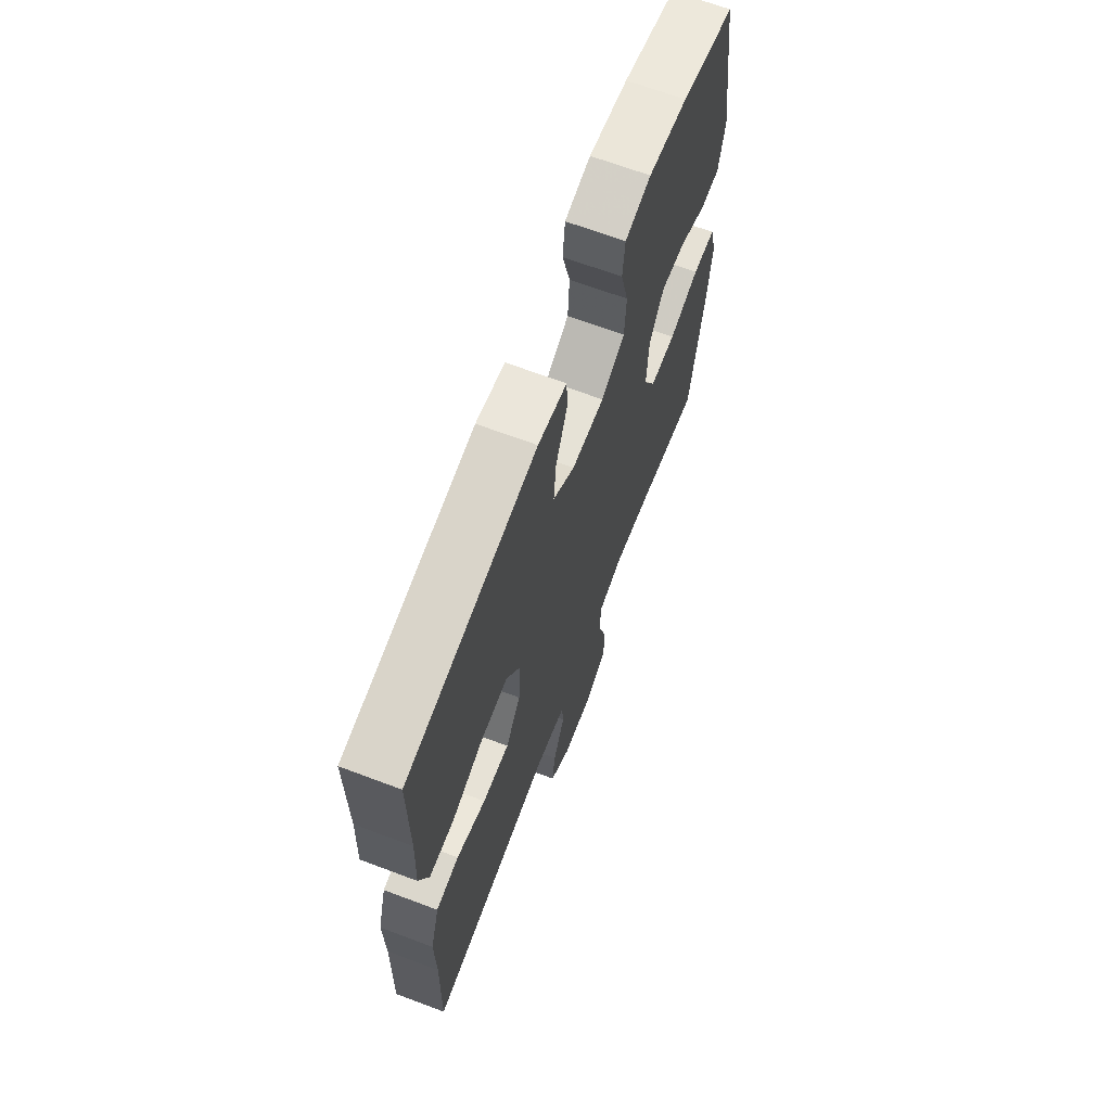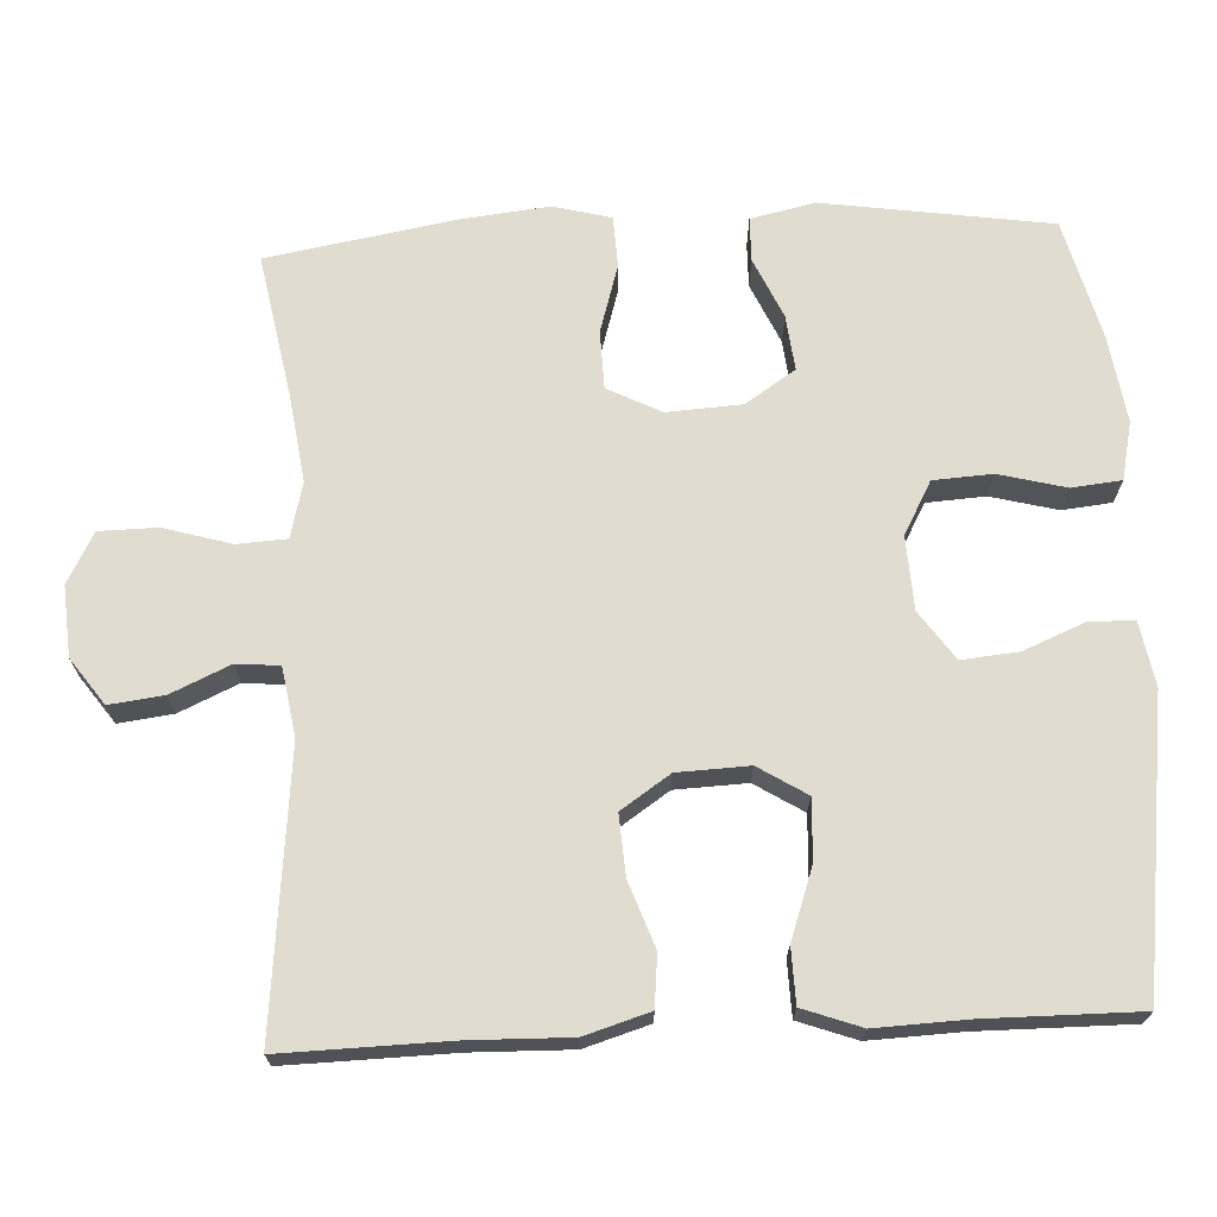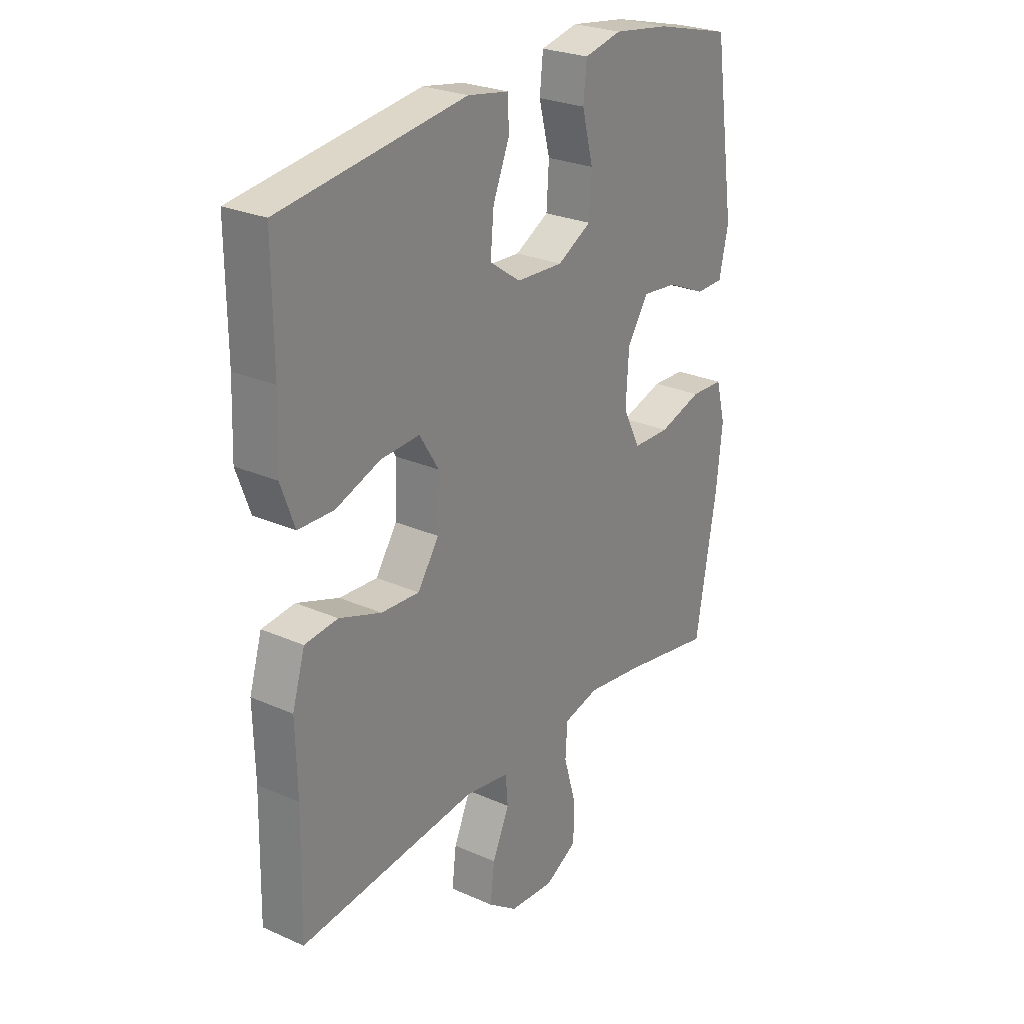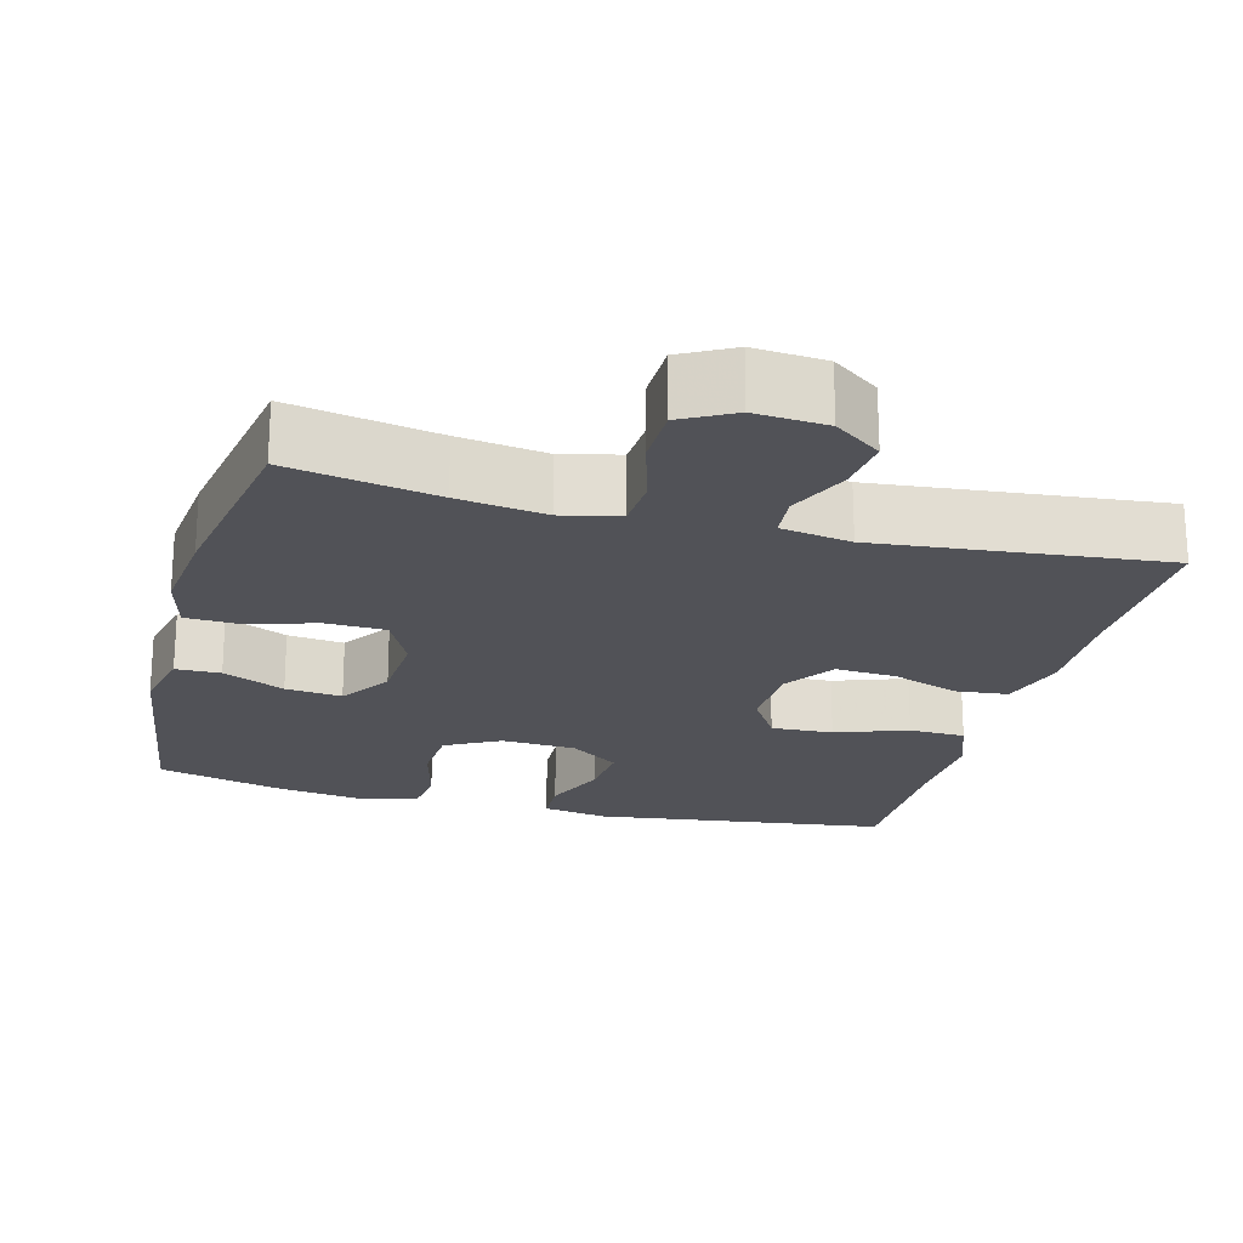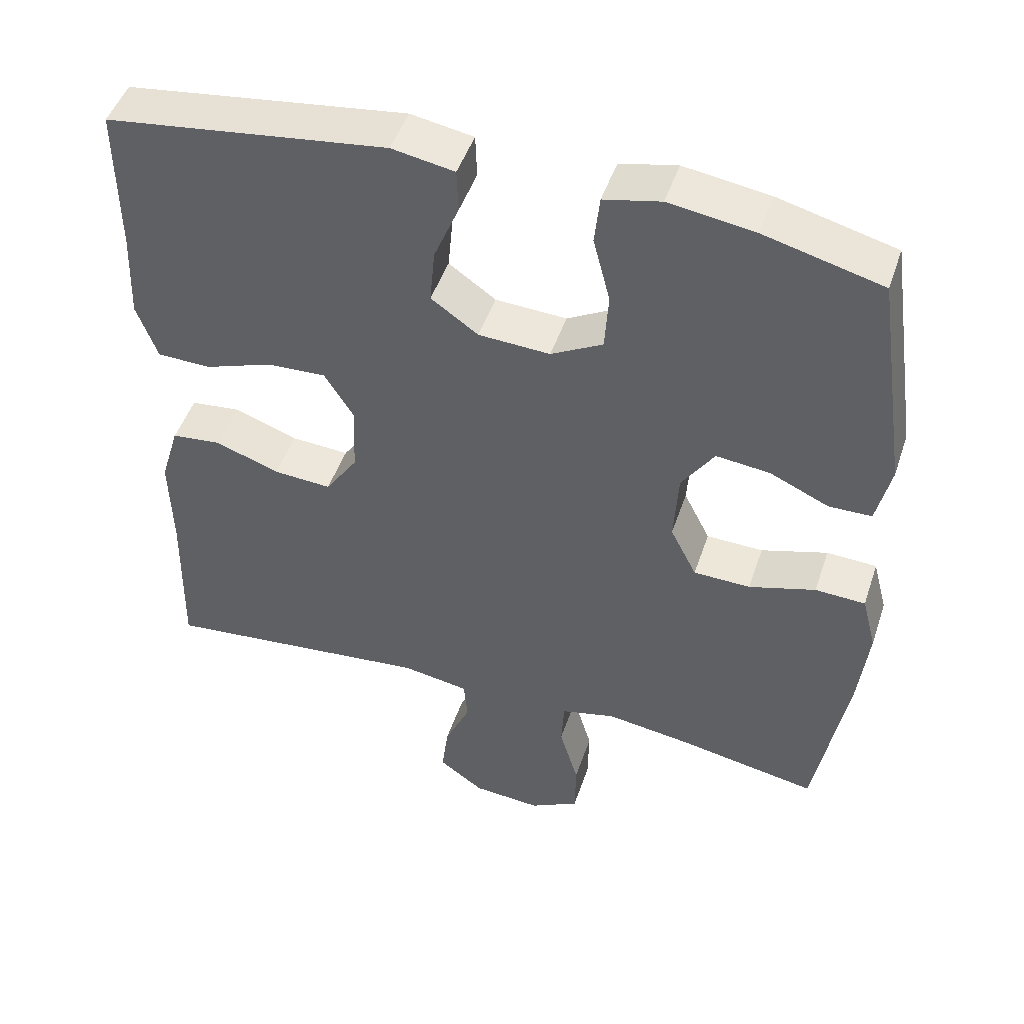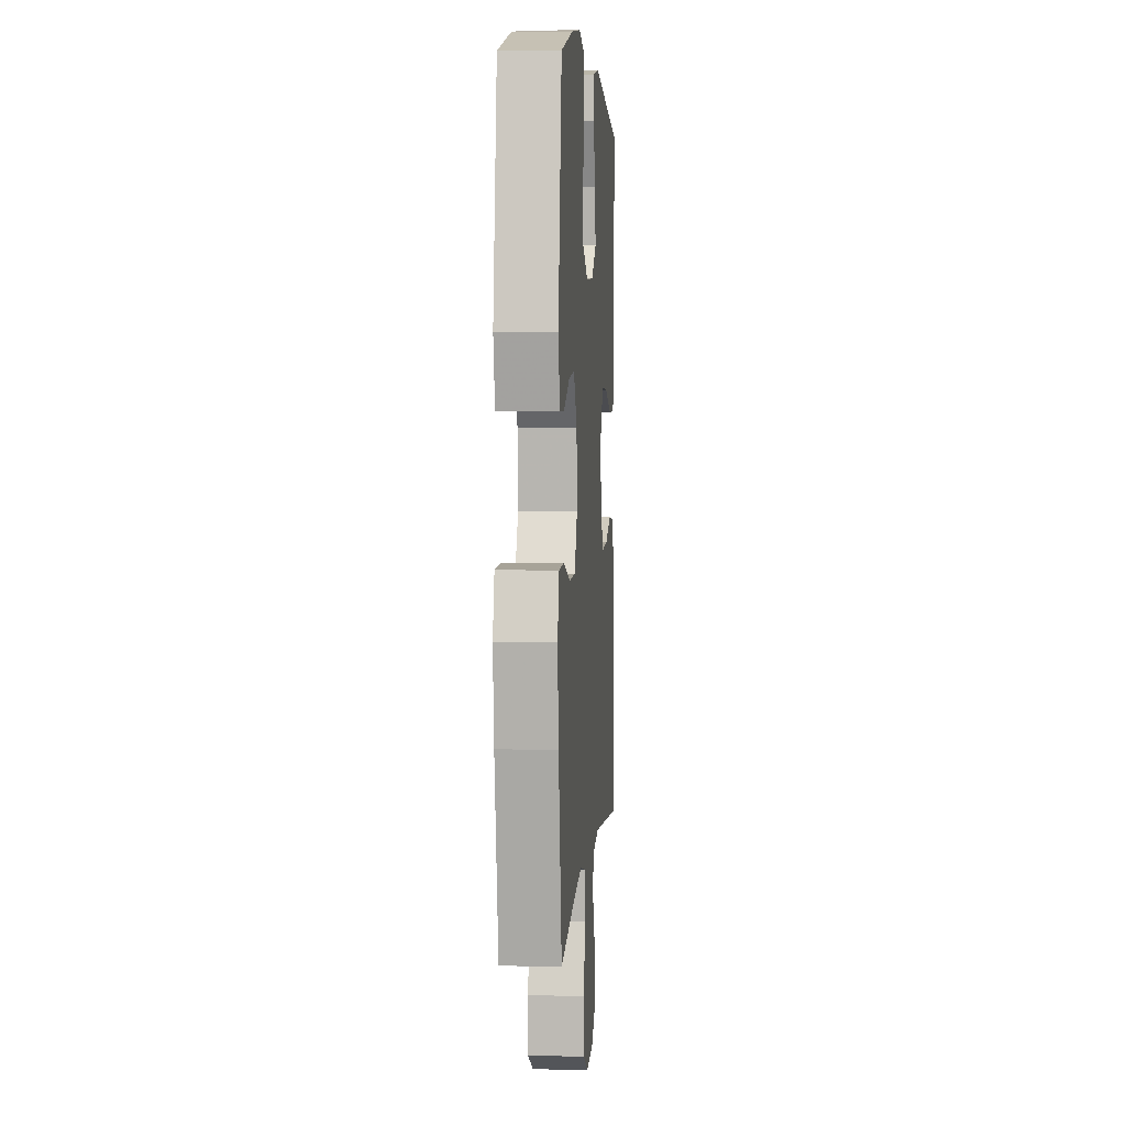
<metadata>
{"format":"obj","ext":"obj","renderer":"f3d","projection":"perspective","resolution":1024,"background":"white","views":[{"elev":67.0,"azim":-69.3,"up":"+Z"},{"elev":69.5,"azim":-92.8,"up":"+Y"},{"elev":26.2,"azim":-55.0,"up":"+Z"},{"elev":-21.4,"azim":165.1,"up":"+Y"},{"elev":47.8,"azim":18.3,"up":"+Z"},{"elev":4.3,"azim":94.4,"up":"+Z"}]}
</metadata>
<code>
v -0.5 0.07 -0.5
v -0.495 0.07 -0.279
v -0.498 0.07 -0.147
v -0.472 0.07 -0.061
v -0.404 0.07 -0.054
v -0.317 0.07 -0.085
v -0.238 0.07 -0.09
v -0.194 0.07 -0.025
v -0.19 0.07 0.07
v -0.23 0.07 0.134
v -0.31 0.07 0.13
v -0.403 0.07 0.097
v -0.476 0.07 0.099
v -0.504 0.07 0.176
v -0.499 0.07 0.297
v -0.5 0.07 0.5
v -0.118 0.07 0.551
v -0.033 0.07 0.536
v -0.031 0.07 0.477
v -0.065 0.07 0.395
v -0.072 0.07 0.32
v -0.008 0.07 0.275
v 0.089 0.07 0.27
v 0.159 0.07 0.308
v 0.164 0.07 0.386
v 0.141 0.07 0.475
v 0.148 0.07 0.541
v 0.225 0.07 0.558
v 0.341 0.07 0.541
v 0.5 0.07 0.5
v 0.545 0.07 0.198
v 0.526 0.07 0.113
v 0.468 0.07 0.112
v 0.388 0.07 0.148
v 0.315 0.07 0.156
v 0.271 0.07 0.09
v 0.265 0.07 -0.009
v 0.301 0.07 -0.08
v 0.378 0.07 -0.082
v 0.468 0.07 -0.055
v 0.536 0.07 -0.058
v 0.556 0.07 -0.134
v 0.543 0.07 -0.252
v 0.5 0.07 -0.5
v 0.309 0.07 -0.465
v 0.195 0.07 -0.449
v 0.121 0.07 -0.467
v 0.117 0.07 -0.533
v 0.143 0.07 -0.622
v 0.142 0.07 -0.699
v 0.075 0.07 -0.735
v -0.018 0.07 -0.728
v -0.079 0.07 -0.684
v -0.07 0.07 -0.612
v -0.035 0.07 -0.534
v -0.04 0.07 -0.477
v -0.131 0.07 -0.462
v -0.5 0 -0.5
v -0.495 0 -0.279
v -0.498 0 -0.147
v -0.472 0 -0.061
v -0.404 0 -0.054
v -0.317 0 -0.085
v -0.238 0 -0.09
v -0.194 0 -0.025
v -0.19 0 0.07
v -0.23 0 0.134
v -0.31 0 0.13
v -0.403 0 0.097
v -0.476 0 0.099
v -0.504 0 0.176
v -0.499 0 0.297
v -0.5 0 0.5
v -0.118 0 0.551
v -0.033 0 0.536
v -0.031 0 0.477
v -0.065 0 0.395
v -0.072 0 0.32
v -0.008 0 0.275
v 0.089 0 0.27
v 0.159 0 0.308
v 0.164 0 0.386
v 0.141 0 0.475
v 0.148 0 0.541
v 0.225 0 0.558
v 0.341 0 0.541
v 0.5 0 0.5
v 0.545 0 0.198
v 0.526 0 0.113
v 0.468 0 0.112
v 0.388 0 0.148
v 0.315 0 0.156
v 0.271 0 0.09
v 0.265 0 -0.009
v 0.301 0 -0.08
v 0.378 0 -0.082
v 0.468 0 -0.055
v 0.536 0 -0.058
v 0.556 0 -0.134
v 0.543 0 -0.252
v 0.5 0 -0.5
v 0.309 0 -0.465
v 0.195 0 -0.449
v 0.121 0 -0.467
v 0.117 0 -0.533
v 0.143 0 -0.622
v 0.142 0 -0.699
v 0.075 0 -0.735
v -0.018 0 -0.728
v -0.079 0 -0.684
v -0.07 0 -0.612
v -0.035 0 -0.534
v -0.04 0 -0.477
v -0.131 0 -0.462
f 53 54 55
f 52 53 55
f 51 52 55
f 50 51 55
f 49 50 55
f 48 49 55
f 47 48 55 56
f 46 47 56 57
f 43 44 45
f 42 43 45
f 41 42 45
f 40 41 45
f 39 40 45
f 38 39 45 46
f 37 38 46 57
f 32 33 34
f 31 32 34
f 30 31 34
f 29 30 34
f 28 29 34
f 27 28 34
f 26 27 34
f 25 26 34
f 24 25 34 35
f 23 24 35 36
f 18 19 20
f 17 18 20
f 16 17 20
f 15 16 20
f 15 20 21
f 14 15 21
f 13 14 21
f 12 13 21
f 11 12 21
f 10 11 21 22
f 4 5 6
f 3 4 6
f 2 3 6
f 2 6 7
f 1 2 7
f 57 1 7 8
f 23 36 37
f 22 23 37
f 10 22 37
f 9 10 37
f 8 9 37 57
f 112 111 110
f 112 110 109
f 112 109 108
f 112 108 107
f 112 107 106
f 112 106 105
f 113 112 105 104
f 114 113 104 103
f 102 101 100
f 102 100 99
f 102 99 98
f 102 98 97
f 102 97 96
f 103 102 96 95
f 114 103 95 94
f 91 90 89
f 91 89 88
f 91 88 87
f 91 87 86
f 91 86 85
f 91 85 84
f 91 84 83
f 91 83 82
f 92 91 82 81
f 93 92 81 80
f 77 76 75
f 77 75 74
f 77 74 73
f 77 73 72
f 78 77 72
f 78 72 71
f 78 71 70
f 78 70 69
f 78 69 68
f 79 78 68 67
f 63 62 61
f 63 61 60
f 63 60 59
f 64 63 59
f 64 59 58
f 65 64 58 114
f 94 93 80
f 94 80 79
f 94 79 67
f 94 67 66
f 114 94 66 65
f 1 58 59 2
f 2 59 60 3
f 3 60 61 4
f 4 61 62 5
f 5 62 63 6
f 6 63 64 7
f 7 64 65 8
f 8 65 66 9
f 9 66 67 10
f 10 67 68 11
f 11 68 69 12
f 12 69 70 13
f 13 70 71 14
f 14 71 72 15
f 15 72 73 16
f 16 73 74 17
f 17 74 75 18
f 18 75 76 19
f 19 76 77 20
f 20 77 78 21
f 21 78 79 22
f 22 79 80 23
f 23 80 81 24
f 24 81 82 25
f 25 82 83 26
f 26 83 84 27
f 27 84 85 28
f 28 85 86 29
f 29 86 87 30
f 30 87 88 31
f 31 88 89 32
f 32 89 90 33
f 33 90 91 34
f 34 91 92 35
f 35 92 93 36
f 36 93 94 37
f 37 94 95 38
f 38 95 96 39
f 39 96 97 40
f 40 97 98 41
f 41 98 99 42
f 42 99 100 43
f 43 100 101 44
f 44 101 102 45
f 45 102 103 46
f 46 103 104 47
f 47 104 105 48
f 48 105 106 49
f 49 106 107 50
f 50 107 108 51
f 51 108 109 52
f 52 109 110 53
f 53 110 111 54
f 54 111 112 55
f 55 112 113 56
f 56 113 114 57
f 57 114 58 1

</code>
